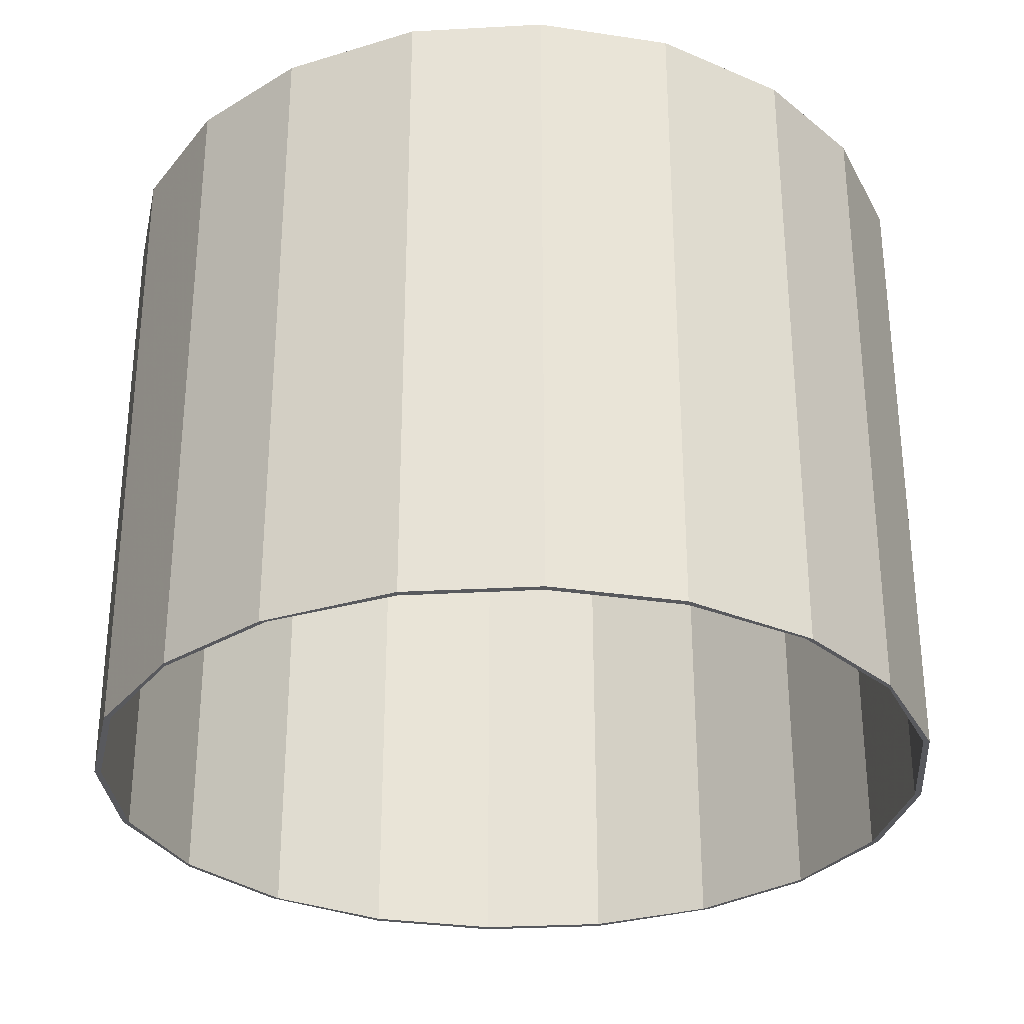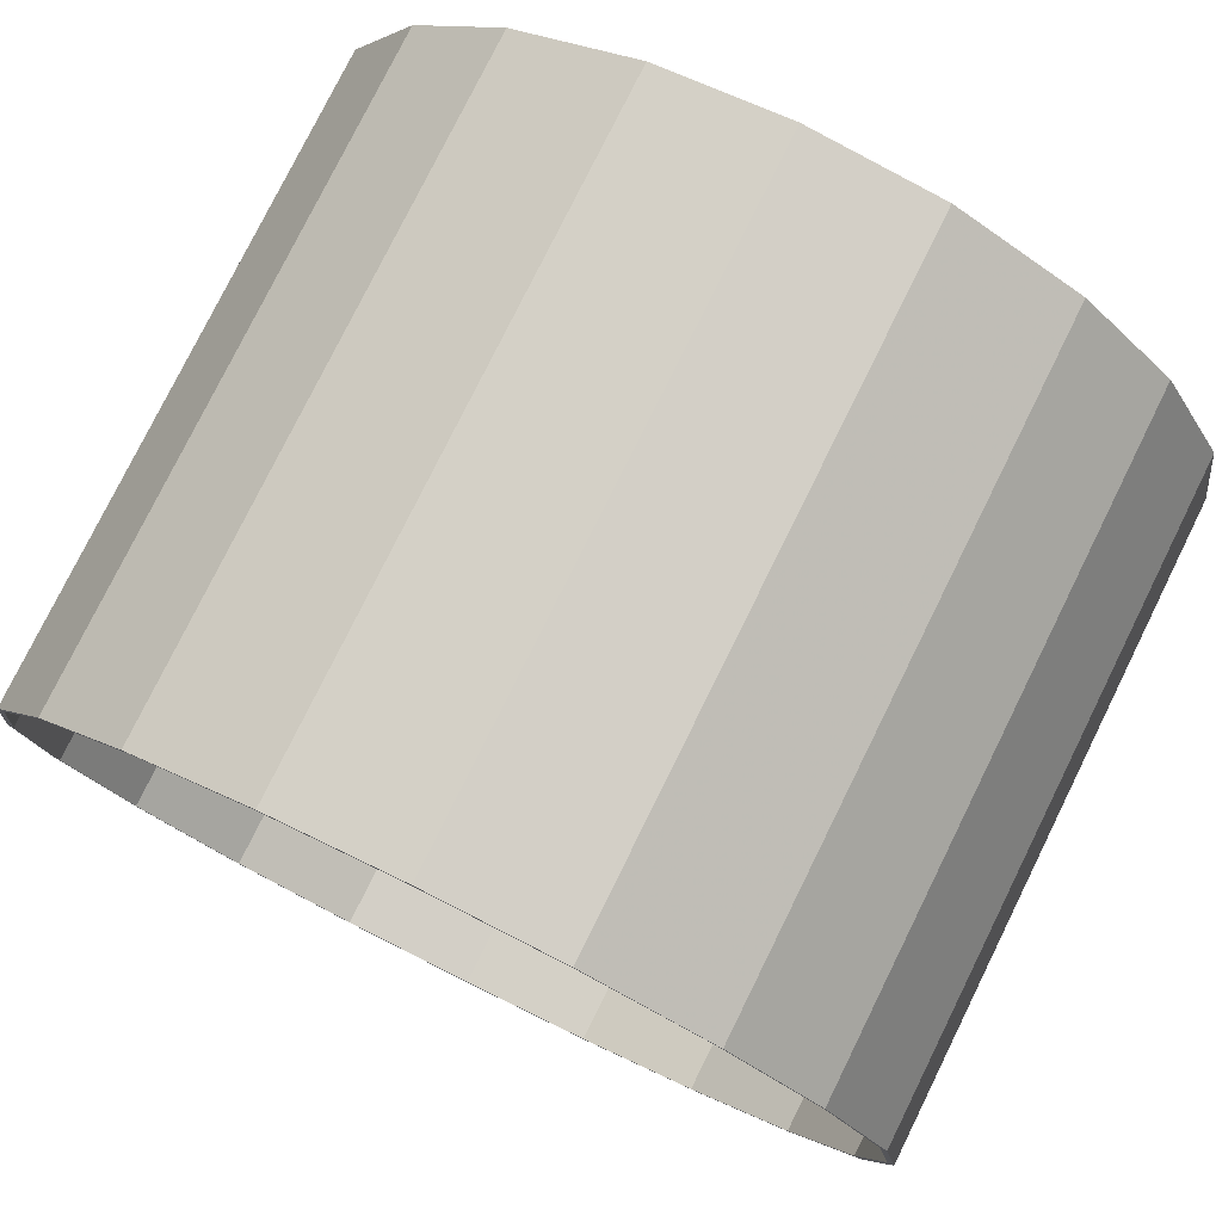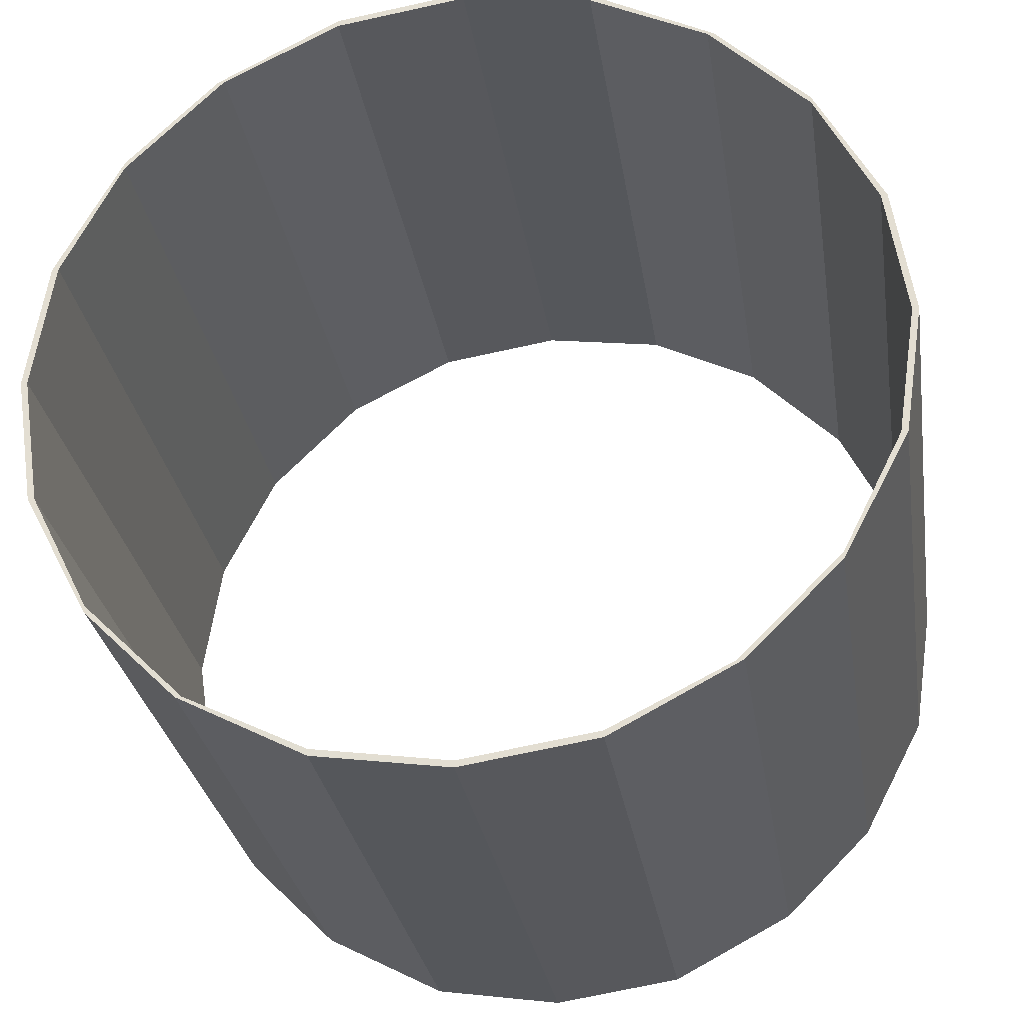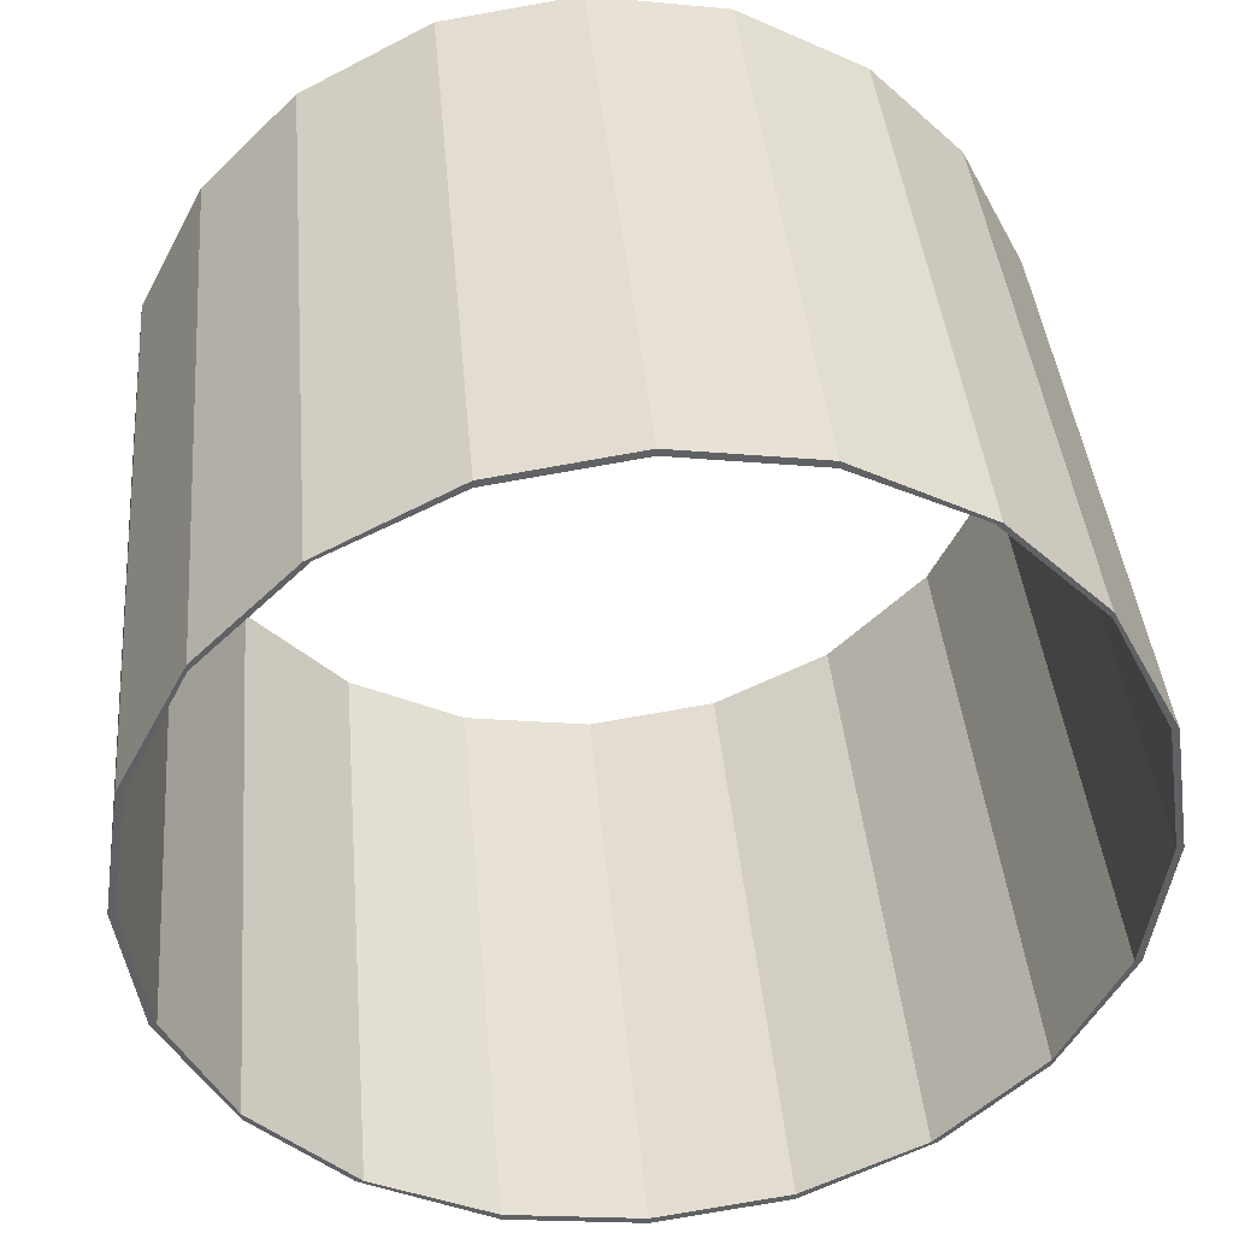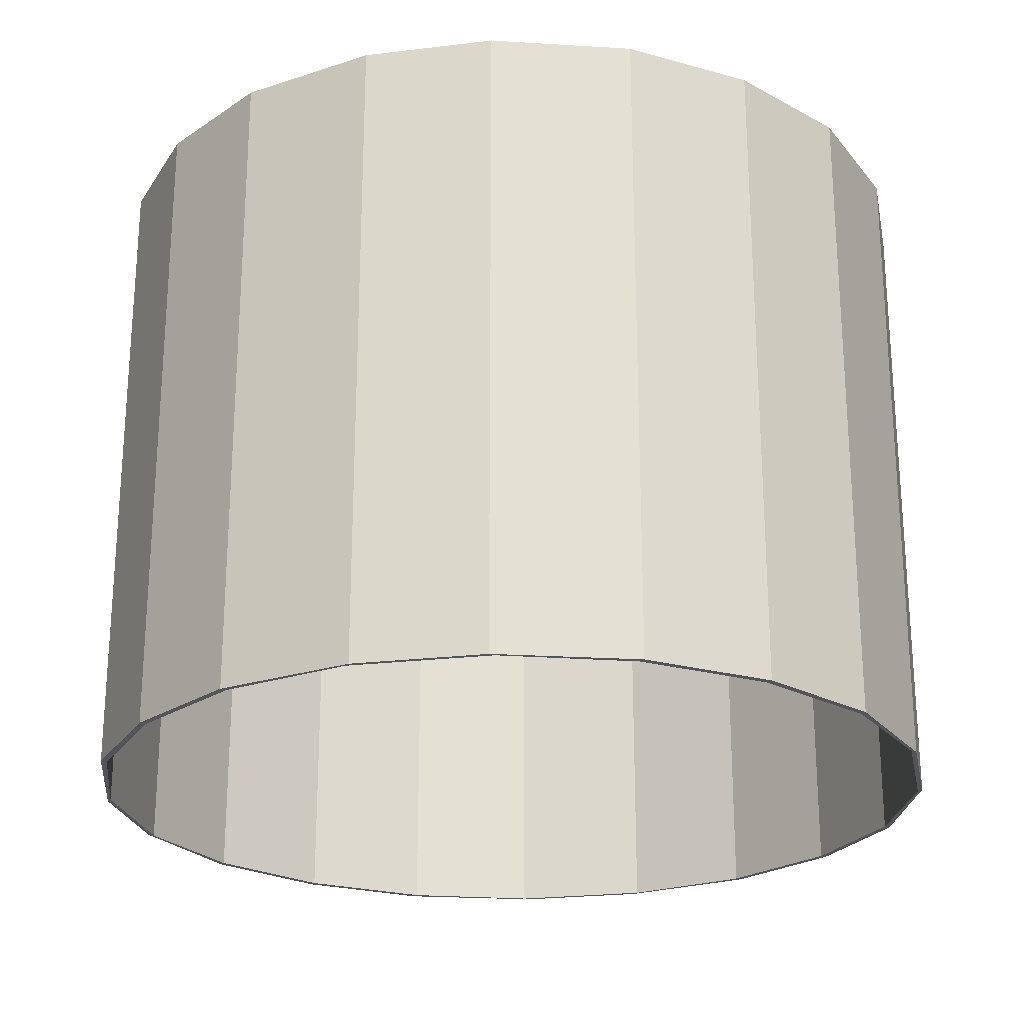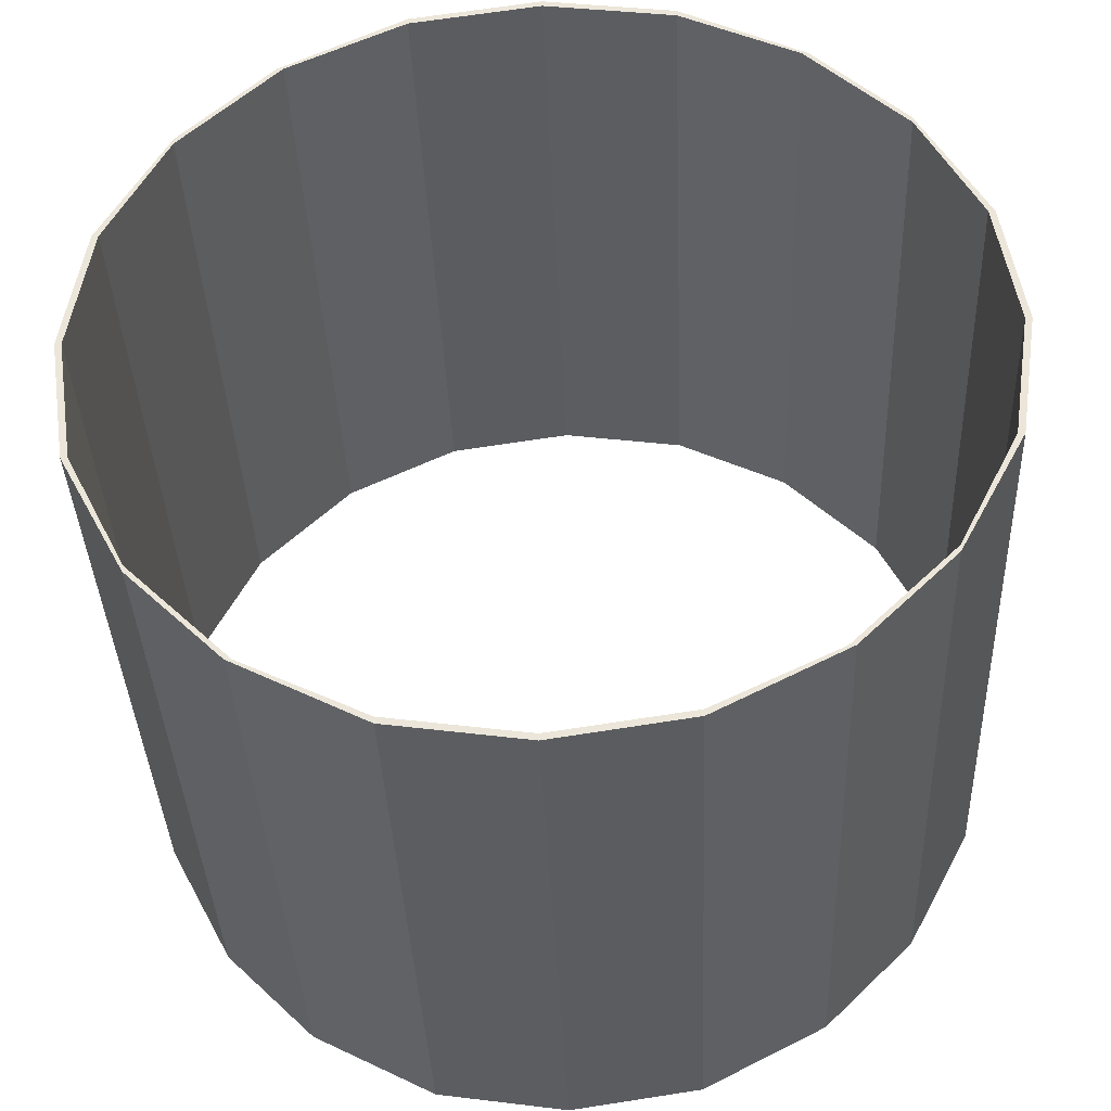
<metadata>
{"format":"obj","ext":"obj","renderer":"f3d","projection":"perspective","resolution":1024,"background":"white","views":[{"elev":-30.2,"azim":176.1,"up":"+Z"},{"elev":78.3,"azim":-153.7,"up":"+Y"},{"elev":-29.0,"azim":8.8,"up":"+Y"},{"elev":40.3,"azim":-5.0,"up":"+Y"},{"elev":-23.7,"azim":-33.6,"up":"+Z"},{"elev":-37.3,"azim":-177.7,"up":"+Y"}]}
</metadata>
<code>
o 12355
v 2190 1884 6.9
v 2190 1884 6.9
v 2190 1884 6.9
v 2190 1884 5.9
v 2190 1884 6.9
v 2190 1884 6.9
v 2190 1884 5.9
v 2190 1884 5.9
v 2190 1884 5.9
v 2190 1884 6.9
v 2190 1884 5.9
v 2190 1883 5.9
v 2190 1883 6.9
v 2190 1883 5.9
v 2190 1884 6.9
v 2190 1884 5.9
v 2190 1883 6.9
v 2190 1883 6.9
v 2190 1883 6.9
v 2190 1883 5.9
v 2190 1883 5.9
v 2191 1883 6.9
v 2190 1883 6.9
v 2191 1883 5.9
v 2190 1884 5.9
v 2190 1883 5.9
v 2191 1883 5.9
v 2191 1883 6.9
v 2191 1883 6.9
v 2191 1883 5.9
v 2190 1884 5.9
v 2190 1884 6.9
v 2190 1884 6.9
v 2190 1884 6.9
v 2190 1884 6.9
v 2190 1884 5.9
v 2191 1883 6.9
v 2191 1883 5.9
v 2191 1883 5.9
v 2191 1883 5.9
v 2191 1884 5.9
v 2191 1884 5.9
v 2191 1884 5.9
v 2191 1884 5.9
v 2191 1884 5.9
v 2191 1883 6.9
v 2191 1884 6.9
v 2191 1884 6.9
v 2191 1884 5.9
v 2191 1884 6.9
v 2191 1883 6.9
v 2191 1883 6.9
v 2191 1884 6.9
v 2191 1884 6.9
v 2191 1883 5.9
v 2191 1884 5.9
v 2191 1884 6.9
v 2191 1884 6.9
v 2191 1884 5.9
v 2191 1884 6.9
v 2191 1884 6.9
v 2191 1884 5.9
v 2191 1884 6.9
v 2191 1884 5.9
v 2191 1884 5.9
v 2191 1884 6.9
v 2191 1884 6.9
v 2191 1884 5.9
v 2191 1884 5.9
v 2191 1884 6.9
v 2191 1884 6.9
v 2191 1884 5.9
v 2191 1884 5.9
v 2191 1884 6.9
v 2191 1885 6.9
v 2191 1885 5.9
v 2191 1884 5.9
v 2191 1885 6.9
v 2191 1884 6.9
v 2191 1885 6.9
v 2191 1885 6.9
v 2191 1885 5.9
v 2191 1885 6.9
v 2190 1885 5.9
v 2190 1885 6.9
v 2190 1884 5.9
v 2190 1885 6.9
v 2190 1884 6.9
v 2190 1884 6.9
v 2191 1885 5.9
v 2191 1885 6.9
v 2191 1885 5.9
v 2190 1885 6.9
v 2190 1885 5.9
v 2190 1884 6.9
v 2190 1885 5.9
v 2191 1885 5.9
v 2190 1884 5.9
v 2191 1885 5.9
v 2190 1884 5.9
v 2190 1884 5.9
v 2190 1884 6.9
v 2190 1884 6.9
v 2190 1884 5.9
v 2190 1884 5.9
v 2190 1884 6.9
v 2190 1884 5.9
v 2190 1884 6.9
v 2190 1884 6.9
v 2190 1884 6.9
v 2190 1884 5.9
v 2190 1884 5.9
v 2190 1884 5.9
v 2190 1884 5.9
v 2190 1884 6.9
v 2190 1884 5.9
v 2190 1884 5.9
v 2190 1884 5.9
v 2190 1884 6.9
v 2190 1884 5.9
v 2190 1884 5.9
v 2190 1884 6.9
v 2190 1885 5.9
v 2190 1884 6.9
v 2190 1884 5.9
v 2190 1884 5.9
v 2190 1884 6.9
v 2190 1884 6.9
v 2190 1885 6.9
v 2190 1885 6.9
v 2191 1885 5.9
v 2190 1885 5.9
v 2191 1885 6.9
v 2191 1885 6.9
v 2191 1885 5.9
v 2191 1885 5.9
v 2191 1885 6.9
v 2190 1884 6.9
v 2190 1884 6.9
v 2190 1884 5.9
v 2190 1884 6.9
v 2190 1884 6.9
v 2190 1884 5.9
v 2190 1884 5.9
v 2190 1884 6.9
v 2190 1884 5.9
v 2190 1884 5.9
v 2190 1884 6.9
v 2190 1884 6.9
v 2190 1883 5.9
v 2190 1884 5.9
v 2190 1883 6.9
v 2190 1883 6.9
v 2190 1883 5.9
v 2190 1883 5.9
v 2190 1883 5.9
v 2191 1883 5.9
v 2190 1883 6.9
v 2190 1883 6.9
v 2191 1883 5.9
v 2191 1883 6.9
v 2191 1883 5.9
v 2191 1883 5.9
v 2191 1883 6.9
v 2191 1883 5.9
v 2191 1883 6.9
v 2191 1883 5.9
v 2191 1884 6.9
v 2191 1883 6.9
v 2191 1883 6.9
v 2191 1884 5.9
v 2191 1884 5.9
v 2191 1884 6.9
v 2191 1884 6.9
v 2191 1884 5.9
v 2191 1884 5.9
v 2191 1884 6.9
v 2191 1884 6.9
v 2191 1884 5.9
v 2191 1884 5.9
v 2191 1884 6.9
v 2191 1884 5.9
v 2191 1884 6.9
v 2191 1884 5.9
v 2191 1884 5.9
v 2191 1884 5.9
v 2191 1884 6.9
v 2191 1884 6.9
v 2191 1884 6.9
v 2191 1884 5.9
v 2191 1884 6.9
v 2191 1884 6.9
v 2191 1884 6.9
v 2191 1884 6.9
v 2191 1885 5.9
v 2191 1885 6.9
v 2191 1884 5.9
v 2191 1884 5.9
v 2191 1884 5.9
v 2191 1884 5.9
v 2191 1884 5.9
v 2191 1884 6.9
v 2191 1884 6.9
v 2190 1883 6.9
v 2190 1883 6.9
v 2190 1883 5.9
v 2190 1883 5.9
v 2191 1883 6.9
v 2191 1883 6.9
v 2191 1883 5.9
v 2191 1883 6.9
v 2191 1883 6.9
v 2191 1883 5.9
v 2191 1883 5.9
f 1 2 3
f 3 4 1
f 2 5 6
f 4 7 8
f 1 9 10
f 9 8 11
f 10 12 13
f 12 11 14
f 15 16 3
f 12 17 18
f 19 18 17
f 19 20 14
f 21 14 20
f 21 22 17
f 23 17 22
f 23 24 20
f 25 19 26
f 27 20 24
f 27 28 22
f 29 22 28
f 27 24 30
f 29 30 24
f 31 32 25
f 32 33 18
f 34 35 33
f 36 34 31
f 37 38 30
f 39 30 38
f 40 38 41
f 42 41 43
f 44 43 45
f 46 42 47
f 47 44 48
f 48 49 50
f 39 51 28
f 52 28 51
f 53 51 54
f 55 53 56
f 57 54 58
f 56 57 59
f 60 58 61
f 59 60 62
f 63 60 50
f 50 64 63
f 65 64 62
f 62 66 65
f 67 66 63
f 63 68 67
f 69 68 65
f 65 70 69
f 71 70 67
f 67 72 71
f 73 72 69
f 69 74 73
f 75 74 71
f 74 76 77
f 72 78 79
f 80 81 75
f 81 82 76
f 83 84 82
f 85 86 84
f 87 85 80
f 88 89 87
f 90 91 78
f 92 93 91
f 94 95 93
f 96 92 97
f 98 94 96
f 97 90 99
f 99 90 73
f 100 101 98
f 98 102 100
f 103 102 88
f 88 104 103
f 105 104 100
f 100 106 105
f 15 106 103
f 103 107 15
f 36 107 105
f 105 2 36
f 108 109 110
f 110 111 108
f 111 112 113
f 108 114 115
f 114 116 117
f 115 118 119
f 118 117 120
f 119 121 122
f 121 120 123
f 124 123 120
f 125 124 126
f 124 127 128
f 121 129 128
f 130 128 129
f 130 131 123
f 132 123 131
f 132 133 129
f 134 129 133
f 134 135 131
f 136 131 135
f 134 133 137
f 136 137 133
f 138 139 127
f 140 138 125
f 141 142 139
f 143 141 140
f 140 111 143
f 144 145 143
f 146 109 144
f 144 147 146
f 148 147 110
f 110 149 148
f 150 149 146
f 146 151 150
f 152 151 148
f 148 153 152
f 150 154 155
f 155 156 157
f 156 158 159
f 160 159 161
f 157 162 163
f 162 161 164
f 165 164 166
f 163 165 167
f 168 165 169
f 169 170 168
f 171 170 167
f 167 172 171
f 173 172 168
f 168 174 173
f 175 174 171
f 171 176 175
f 177 176 173
f 173 178 177
f 179 178 175
f 175 180 179
f 181 180 177
f 182 183 179
f 180 184 185
f 186 187 182
f 187 188 189
f 190 191 186
f 191 192 188
f 193 194 192
f 195 194 137
f 196 137 194
f 196 197 135
f 198 135 197
f 199 197 200
f 201 200 184
f 202 199 203
f 203 201 181
f 152 204 205
f 204 206 207
f 205 208 209
f 208 207 210
f 209 211 212
f 212 211 169
f 211 210 213
f 170 213 214

</code>
